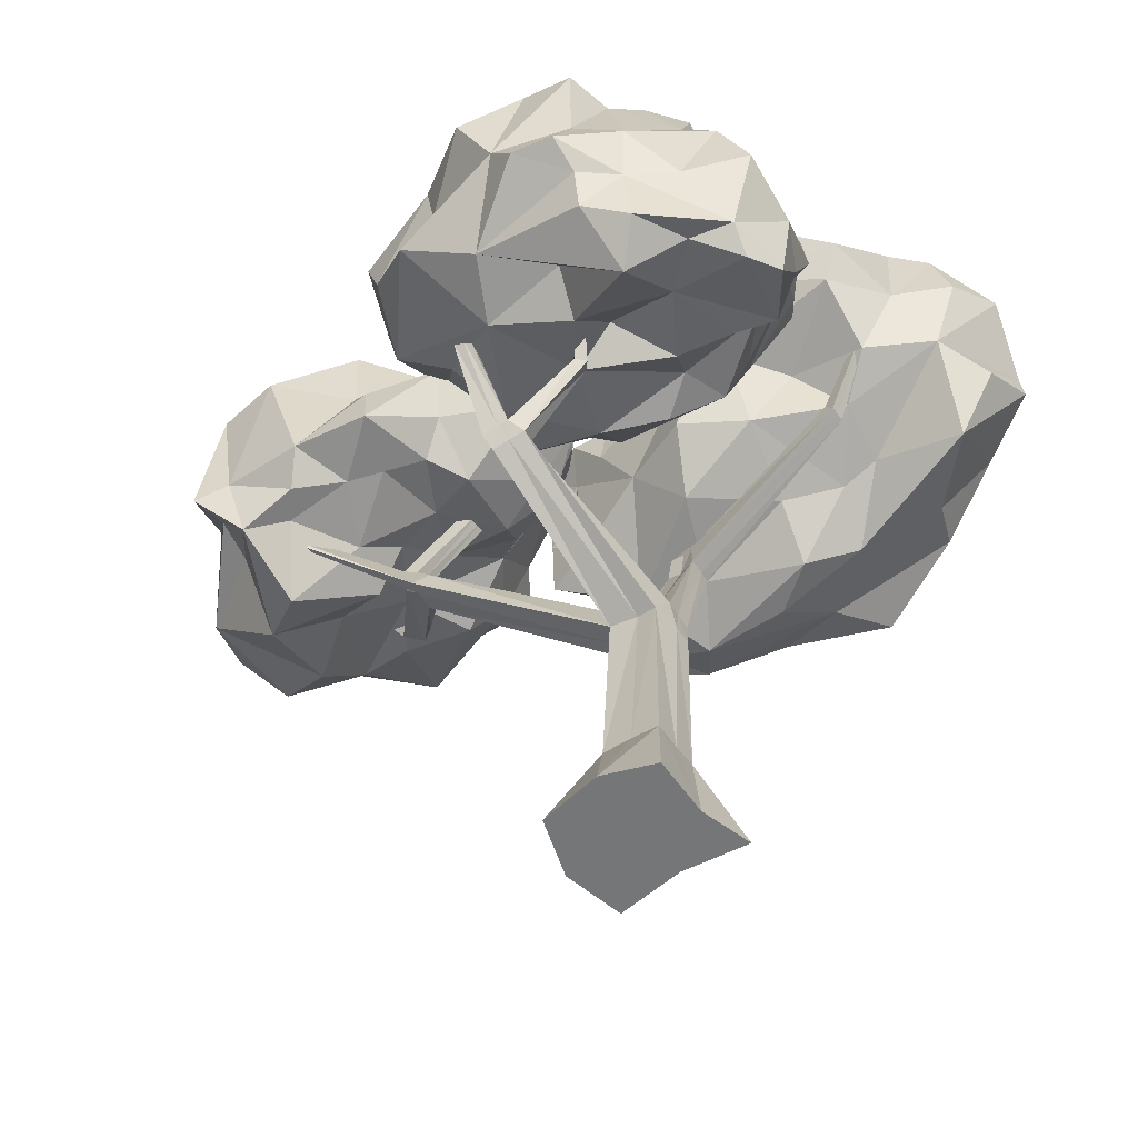
<metadata>
{"format":"obj","ext":"obj","renderer":"f3d","projection":"perspective","resolution":1024,"background":"white","views":[{"elev":-56.8,"azim":33.5,"up":"+Y"}]}
</metadata>
<code>
o Tree_average_regular_Cube.001
v 7.048 1.801 24.2
v 7.404 -0.001767 24.8
v 7.035 1.9 23.27
v 7.706 -0.001767 22.89
v 6.057 1.883 24.18
v 5.471 -0.001767 24.86
v 6.042 1.928 23.24
v 5.463 -0.001767 22.82
v 5.187 -0.001767 23.84
v 7.045 1.822 23.73
v 6.053 1.934 23.7
v 7.416 -0.001767 23.77
v 6.53 -0.001767 25.09
v 6.543 1.871 23.25
v 6.591 -0.001767 23
v 6.557 1.885 24.18
v 6.238 -0.001767 23.78
v 6.693 5.158 23.18
v 6.218 5.182 23.26
v 7.029 5.193 23.49
v 7.044 5.141 23.18
v 6.194 5.234 23.57
v 6.116 5.343 24
v 6.598 5.296 23.94
v 6.944 5.254 23.97
v 7.685 11.13 21.35
v 6.68 8.771 22.14
v 6.445 8.773 22.14
v 6.878 8.752 22.35
v 6.865 8.755 22.18
v 6.46 8.774 22.32
v 6.473 8.77 22.56
v 6.71 8.766 22.56
v 6.89 8.749 22.6
v 6.957 8.15 22.26
v 7.589 11.12 21.32
v 7.781 11.14 21.5
v 7.764 11.15 21.42
v 7.603 11.11 21.4
v 7.602 11.11 21.53
v 7.7 11.12 21.56
v 7.784 11.14 21.63
v 10 9.935 23.01
v 6.41 8.159 22.18
v 6.661 8.152 22.18
v 6.425 8.153 22.37
v 6.431 8.147 22.63
v 6.684 8.138 22.63
v 6.967 8.138 22.73
v 6.967 8.142 22.45
v 7.787 12.98 21.09
v 9.837 10.17 22.95
v 9.835 10.17 22.81
v 9.843 10.18 22.69
v 10.01 9.937 22.71
v 10 9.933 22.85
v 11.36 12.58 23.3
v 6.972 5.801 23.33
v 6.649 5.826 23.56
v 6.418 5.763 23.08
v 6.978 5.758 23.06
v 6.637 5.769 23.05
v 6.405 5.807 23.34
v 6.415 5.835 23.59
v 6.989 5.793 23.6
v 3.036 7.558 25.02
v 3.07 7.545 25.25
v 2.995 7.632 24.64
v 3.177 7.853 24.61
v 3.262 7.828 24.87
v 3.299 7.807 25.08
v 2.804 8.174 24.98
v 2.822 8.2 25.17
v 2.67 8.107 24.89
v 2.972 8.073 24.76
v 3.012 8.087 24.91
v 3.04 8.093 25.1
v 3.809 9.944 24.6
v 3.823 9.956 24.73
v 3.786 9.938 24.46
v 4.041 9.868 24.36
v 4.058 9.866 24.5
v 4.065 9.868 24.65
v 3.95 11.74 25.23
v 2.022 9.314 23.36
v 1.865 9.228 23.27
v 1.793 9.384 23.48
v 1.535 9.378 23.46
v 0.4894 11.38 23.08
v 0.8027 9.097 26.82
v 0.8186 9.186 26.85
v 1.068 9.106 26.53
v 1.09 9.194 26.55
v 0.2723 11.07 26.82
v 6.077 7.158 26.82
v 6.36 7.207 26.8
v 5.784 7.096 26.84
v 6.058 7.285 26.54
v 5.908 7.26 26.55
v 6.29 7.312 26.52
v 5.735 9.471 27.81
v 5.845 9.5 27.83
v 5.573 9.427 27.78
v 5.712 9.489 27.59
v 5.633 9.467 27.59
v 5.825 9.519 27.61
v 5.248 11.22 27.96
v 6.086 7.544 26.73
v 5.956 7.532 26.74
v 5.813 7.501 26.75
v 5.698 7.365 27.01
v 5.98 7.433 27
v 6.163 7.462 26.99
v 7.502 8.441 26.72
v 7.373 8.506 26.56
v 7.204 8.602 26.67
v 7.32 8.549 26.82
v 8.02 10.47 27.74
v 4.652 10.12 21.78
v 12.1 13.49 22.68
v 9.045 9.599 20.48
v 12.81 12.7 21.74
v 4.149 10.99 22.72
v 6.003 11.26 19.19
v 7.025 12.83 19.22
v 0.8843 9.364 27.62
v -0.0606 10.61 22.5
v 2.701 9.069 26.72
v -1.334 9.877 25.17
v 3.079 12.82 22.76
v 9.299 13.47 27.27
v 10.38 8.668 25.55
v 10.01 8.405 27.69
v 6.898 9.066 29.02
v 4.593 11.68 26.87
v 10.45 10.53 25.13
v 9.007 10.83 23.96
v 8.297 12.09 23.95
v 7.563 13.49 27.58
v 10.09 10.61 22.54
v 9.371 11.49 23.1
v 10.73 11.94 24.17
v 4.979 11.64 23.2
v 12.56 11.58 20.49
v 9.5 12.84 19.2
v 5.768 12.54 23.41
v 5.159 12.31 23.56
v 5.135 13.26 21.47
v 5.275 13 23.17
v 5.504 12.66 20.23
v 9.274 13.78 20.2
v 12.36 11.02 21.51
v 8.208 9.15 21.04
v 4.706 9.36 21.45
v 8.594 9.938 18.58
v 9.529 12.38 24.67
v 4.325 12.29 23.14
v 10.55 13.22 19.41
v 11.49 13.8 23.05
v 7.501 12.92 24.05
v 10.91 13.94 22.87
v 6.224 13.8 23.3
v 7.384 14.06 20.56
v 8.167 14.44 20.8
v 10.28 14.36 21.72
v 10.53 13.79 20.19
v 6.944 13.55 20.22
v 5.72 13.44 22.48
v 7.167 13.84 23.16
v 8.614 14.62 22.37
v 11.42 13.56 21.45
v 8.651 12.61 19.44
v 8.08 11.74 18.88
v 4.088 11.62 22.26
v 5.72 11.51 23.54
v 9.774 13.4 24.28
v 11.08 12.57 24.37
v 10.55 11.82 19.12
v 10.2 10.46 19.26
v 10.01 11.22 18.8
v 5.128 11.85 20.13
v 4.297 10.67 20.32
v 4.678 10.74 22.74
v 8.179 12.75 24.52
v 7.501 10.44 23.92
v 8.632 11.56 24.01
v 12.39 12.48 22.57
v 10.49 10.2 20.1
v 7.995 9.7 19.54
v 5.074 9.475 20.51
v 4.94 10.21 22.8
v 9.325 10.12 21.45
v 7.086 9.631 23.03
v 6.545 9.397 21.51
v 1.863 9.745 23.85
v 1.159 9.918 22.89
v 3.267 9.234 26.48
v 2.313 9.247 27.68
v 4.619 11.21 24.07
v 2.816 11.72 21.43
v 3.295 11.68 22.22
v 6.07 10.85 25.8
v 5.541 11.86 24.56
v 0.7642 11.19 27.85
v -0.4237 10.68 26.34
v 2.052 12.34 21.27
v 4.49 12.8 25.73
v -0.8408 12.85 24.05
v 0.5564 13.01 26.7
v 4.255 9.462 24.26
v 2.528 9.537 24.92
v 2.311 10.02 22.59
v 5.204 9.698 24.65
v 1.949 8.826 27.23
v 1.038 8.296 27.27
v -0.874 12.62 21.81
v 0.7663 10.8 21.45
v 2.684 10.84 22.14
v 4.609 10.75 26.89
v -0.5891 11.36 26.11
v 0.3046 9.129 27.81
v -0.0307 13.09 21.87
v 5.404 11.95 24.93
v -0.6501 13.64 23.18
v 3.3 13.65 24.69
v -0.1171 13.67 24.49
v 0.5288 13.73 25.79
v 2.547 13.04 25.68
v 4.322 13.79 24.7
v 3.858 12.83 22.76
v 0.9974 13.33 22.37
v -1.388 12.1 24.47
v -1.877 10.78 23.87
v 1.81 11.33 27.99
v 4.744 11.84 25.5
v 5.804 11.84 25.01
v 4.446 11.52 23.28
v 0.07611 12.23 21.38
v 3.964 11.59 26.56
v 3.533 10.15 27.45
v 3.399 10.72 23.15
v 0.1159 11.73 21.54
v -1.177 11.44 22.71
v -1.192 9.931 23.25
v 1.07 7.836 25.9
v 2.196 8.873 25.65
v 1.579 8.792 26.75
v 3.63 9.231 27.52
v 3.922 9.415 26.17
v 4.398 9.114 25.61
v 0.9078 9.356 24.4
v 2.927 9.968 24.11
v 9.279 8.564 26.95
v 4.443 11.01 26.43
v 5.125 11.03 25.09
v 8.68 9.664 24.31
v 9.985 11.44 24.1
v 5.686 9.8 29.47
v 10.22 11.35 26.58
v 9.167 11.77 29.74
v 7.913 13.06 25.1
v 9.142 12.67 24.73
v 8.264 12.04 29.75
v 7.959 9.263 26.73
v 8.643 8.797 25.83
v 4.363 10.13 27.71
v 9.591 8.09 28.67
v 8.914 8.379 29.11
v 6.086 10.61 24.42
v 10.29 10.96 24.61
v 10.81 11.01 27.93
v 7.721 10.33 29.87
v 8.907 9.599 29.85
v 5.935 12.98 27.79
v 5.876 12.29 26.95
v 7.359 11.94 24.65
v 7.996 13.25 26.71
v 8.852 12.66 26.07
v 7.384 13.08 28.68
v 6.292 12.88 28.15
v 9.37 11.81 28.92
v 9.738 12.75 25.95
v 9.995 12.62 24.7
v 8.585 12.89 25.38
v 6.091 11.52 29.39
v 6.151 10.81 29.25
v 7.246 11.3 30.2
v 8.991 10.52 29.45
v 9.591 9.119 28.87
v 9.757 10.13 29.1
v 10.27 11.36 28.11
v 6.848 12.28 24.99
v 5.508 11.62 26.58
v 8.155 9.731 29.93
v 10.79 10.66 27.15
v 11.27 9.955 27.7
v 11.24 9.598 26.52
v 9.955 9.842 25.32
v 8.211 10.08 24.21
v 4.495 12.04 28.04
v 4.044 11.39 27.61
v 7.709 8.503 27.42
v 9.066 7.645 28.09
v 10.75 8.461 27.51
v 11.01 8.201 26.49
v 9.704 8.678 25.73
v 6.416 8.812 27.97
v 5.668 9.089 26.37
v 8.472 9.284 25.27
v 6.736 9.103 25.15
v 5.352 9.377 21.75
v 5.958 8.99 20.5
v 7.403 9.112 20.42
v 11.45 12.23 23.14
v 10.76 11.07 23.13
v 6.27 10.53 23.39
v 4.011 10.09 22.45
v 6.632 10.36 19.39
v 11.4 11.4 19.72
v 4.408 10.98 21.85
v 7.062 10.85 18.47
v 12.52 11.97 20.58
v 8.573 14.36 23.56
v 8.165 13.67 19.23
v 8.291 14.25 21.52
v 7.112 14.17 21.65
v 5.795 13.66 20.03
v 5.997 14.37 21.73
v 6.943 14.07 22.73
v 7.635 14.54 22.71
v 12.36 13.54 21.86
v 11.7 13.06 20.38
v 6.189 12.25 19.84
v 5.086 11.91 21.31
v 7.004 12.24 23.46
v 10.48 13.07 24.63
v 8.537 10.79 18.16
v 4.362 10.37 19.76
v 7.887 11.66 24.15
v 11.84 11.36 22.38
v 6.811 10.09 19.13
v 5.489 9.543 19.74
v 4.799 9.738 22.03
v 11.58 9.961 21.34
v 9.983 10.38 21.46
v 8.356 9.825 21.96
v 8.626 10.27 23.38
v 3.409 9.53 25.17
v 0.004176 9.826 26.07
v 1.282 11.77 21.41
v 5.844 11.27 26.04
v 2.227 13.37 22.66
v 5.142 13.36 23.43
v 0.9009 12.58 26.48
v 1.296 13.8 25.31
v -0.2779 12.93 26.12
v 2.339 14.13 25.19
v 2.006 13.04 26.3
v 3.176 13.01 25.88
v 2.987 12.36 27.13
v 5.235 13.01 24.46
v 3.257 13.97 23.87
v 4.225 13.77 23.3
v 1.731 14.12 24.2
v 2.339 13.73 23.73
v 1.012 13.77 23.66
v 0.2137 13.21 22.74
v -1.758 12.67 23.14
v -1.122 11.6 25.28
v 0.2503 11.84 26.28
v 5.259 12.02 23.73
v 4.369 12.23 22.72
v 0.01348 10.07 26.76
v 3.003 10.97 27.1
v 5.88 10.67 24.67
v 5.159 9.902 24.13
v 0.1503 8.345 25.27
v 4.393 9.899 26.52
v 5.694 9.79 26
v -0.1679 9.426 23.53
v 1.973 8.768 24.74
v 3.995 10.24 23.59
v 5.105 9.476 25.41
v 10.33 9.279 28.36
v 9.191 10.3 24.36
v 11.04 10.23 25.85
v 4.788 10.44 28.91
v 7.123 13.31 25.77
v 9.995 12.08 26.3
v 8.335 13.04 28.1
v 9.137 13.39 28.1
v 9.726 12.43 28.31
v 10.19 12.64 27.62
v 6.66 12.44 27.13
v 5.294 12.29 28.88
v 10.88 11.32 25.98
v 10.88 11.17 25.36
v 10.44 11.55 25.02
v 8.976 11.81 24.02
v 5.857 11.96 25.92
v 8.964 9.176 29.32
v 10.98 10.25 25.38
v 7.503 11.01 24.61
v 6.637 10.05 24.33
v 4.507 11.3 28.85
v 7.928 8.939 28.18
v 10.68 8.085 27.06
v 10.9 9.391 25.78
v 5.179 9.67 27.25
v 7.143 8.861 26.46
v 7.827 9.1 24.75
v 7.256 9.594 24.51
f 18 3 14
f 15 7 14
f 9 5 11
f 15 12 17
f 12 3 10
f 13 1 16
f 12 1 2
f 17 2 13
f 9 7 8
f 24 5 16
f 11 19 7
f 6 17 13
f 13 5 6
f 8 17 9
f 15 3 4
f 3 20 10
f 28 45 44
f 32 46 47
f 55 50 35
f 48 32 47
f 25 16 1
f 7 18 14
f 10 25 1
f 5 22 11
f 29 42 34
f 33 40 32
f 30 37 29
f 34 41 33
f 45 30 35
f 31 44 46
f 34 48 49
f 29 54 30
f 38 51 37
f 42 51 41
f 39 51 36
f 26 51 38
f 40 31 32
f 36 27 28
f 26 30 27
f 39 28 31
f 44 62 60
f 47 63 64
f 58 49 65
f 59 47 64
f 41 51 40
f 37 51 42
f 40 51 39
f 36 51 26
f 62 35 61
f 46 60 63
f 49 59 65
f 61 50 58
f 54 57 55
f 53 57 54
f 43 34 49
f 34 53 29
f 30 55 35
f 56 49 50
f 55 57 56
f 43 57 52
f 52 57 53
f 56 57 43
f 21 58 20
f 59 100 65
f 23 66 22
f 18 61 21
f 95 23 24
f 20 65 25
f 68 60 19
f 60 18 19
f 77 67 71
f 70 77 71
f 70 64 63
f 22 68 19
f 69 63 60
f 71 23 64
f 72 80 74
f 75 82 76
f 85 75 69
f 67 90 66
f 75 70 69
f 66 74 68
f 83 84 79
f 82 84 83
f 76 83 77
f 77 79 73
f 80 75 74
f 79 72 73
f 80 84 81
f 79 84 78
f 81 84 82
f 78 84 80
f 85 89 87
f 68 85 69
f 74 86 68
f 87 74 75
f 86 89 85
f 88 89 86
f 87 89 88
f 92 94 93
f 93 67 73
f 92 73 72
f 66 92 72
f 93 94 91
f 91 94 90
f 90 94 92
f 111 105 110
f 104 108 109
f 100 25 65
f 64 98 59
f 96 24 25
f 23 99 64
f 106 107 102
f 105 107 104
f 112 103 111
f 105 109 110
f 106 113 108
f 113 101 112
f 102 107 101
f 104 107 106
f 103 107 105
f 101 107 103
f 113 95 96
f 116 100 108
f 99 109 98
f 112 97 95
f 98 108 100
f 97 110 99
f 117 118 116
f 113 116 108
f 96 117 113
f 115 96 100
f 116 118 115
f 114 118 117
f 115 118 114
f 141 140 315
f 192 347 346
f 140 345 340
f 189 313 312
f 340 314 315
f 338 318 342
f 124 318 338
f 177 142 314
f 316 143 191
f 175 316 339
f 317 320 119
f 337 321 173
f 332 322 144
f 146 149 147
f 163 324 167
f 166 165 171
f 163 325 164
f 325 326 330
f 325 163 326
f 164 151 163
f 158 151 166
f 145 151 158
f 333 327 125
f 328 327 150
f 148 168 328
f 147 149 157
f 168 149 162
f 169 162 146
f 329 169 330
f 160 169 146
f 330 170 164
f 164 170 165
f 325 330 164
f 161 159 120
f 171 332 166
f 332 171 122
f 173 172 145
f 324 172 125
f 125 321 124
f 321 125 173
f 172 173 125
f 124 333 125
f 327 333 150
f 320 174 334
f 148 174 157
f 148 334 174
f 175 147 143
f 175 146 147
f 146 175 335
f 339 335 175
f 177 336 156
f 336 176 156
f 176 336 177
f 314 159 177
f 177 159 176
f 158 178 145
f 178 158 332
f 145 178 173
f 179 180 319
f 178 180 173
f 155 337 180
f 321 337 341
f 334 181 320
f 150 181 334
f 181 182 320
f 182 338 342
f 157 143 147
f 183 123 191
f 184 160 335
f 184 186 156
f 187 120 314
f 120 122 331
f 140 192 345
f 322 340 152
f 122 187 340
f 340 322 122
f 344 319 144
f 344 188 319
f 179 121 189
f 188 121 179
f 341 155 189
f 337 155 341
f 189 155 179
f 312 342 189
f 190 342 312
f 154 119 190
f 190 182 342
f 190 119 182
f 119 343 317
f 340 344 152
f 188 344 121
f 152 344 144
f 345 344 340
f 194 153 346
f 153 194 312
f 192 153 121
f 311 193 316
f 316 193 185
f 194 193 311
f 346 193 194
f 193 347 185
f 346 347 193
f 185 347 186
f 246 211 348
f 252 211 195
f 348 211 252
f 250 348 210
f 127 196 195
f 197 246 348
f 199 382 241
f 213 375 379
f 202 375 236
f 214 198 126
f 240 198 248
f 377 349 129
f 350 217 242
f 218 350 200
f 199 375 376
f 379 351 219
f 351 202 236
f 372 353 371
f 359 207 229
f 355 209 354
f 226 208 232
f 224 226 366
f 355 364 366
f 366 226 355
f 356 226 232
f 227 226 356
f 209 356 370
f 227 209 355
f 358 357 355
f 228 357 358
f 358 354 360
f 361 229 207
f 229 225 359
f 361 207 223
f 361 353 229
f 229 362 225
f 365 362 130
f 225 362 357
f 363 230 130
f 364 365 130
f 362 365 357
f 352 364 130
f 367 366 231
f 231 366 352
f 224 368 208
f 232 208 368
f 233 232 368
f 369 232 129
f 220 369 129
f 369 356 232
f 234 370 204
f 204 370 205
f 354 234 360
f 126 204 221
f 234 204 126
f 374 234 198
f 360 374 239
f 219 235 239
f 235 351 223
f 351 235 219
f 236 223 351
f 223 236 203
f 206 238 352
f 200 206 201
f 350 206 200
f 242 238 350
f 367 216 224
f 205 220 129
f 204 205 221
f 349 373 129
f 240 374 198
f 378 219 248
f 203 375 199
f 213 376 375
f 201 372 237
f 241 218 201
f 201 218 200
f 212 218 241
f 216 238 242
f 368 216 243
f 243 216 242
f 244 233 243
f 233 244 129
f 368 243 233
f 377 245 215
f 380 377 129
f 215 245 247
f 214 247 128
f 214 128 198
f 198 128 248
f 248 128 249
f 213 250 210
f 250 213 379
f 376 213 210
f 127 380 244
f 377 251 381
f 195 251 127
f 195 211 251
f 382 252 241
f 376 210 382
f 348 252 210
f 212 196 217
f 252 195 241
f 306 265 309
f 269 310 383
f 383 308 254
f 265 306 253
f 407 253 132
f 133 253 407
f 253 302 264
f 303 253 133
f 383 255 269
f 256 385 298
f 412 299 256
f 256 299 403
f 408 402 297
f 134 258 307
f 137 385 256
f 290 384 271
f 286 258 272
f 387 285 405
f 292 261 276
f 138 262 399
f 259 389 393
f 393 389 131
f 260 263 272
f 263 260 281
f 280 395 285
f 395 280 274
f 280 279 139
f 281 390 279
f 139 390 131
f 263 280 285
f 279 263 281
f 287 263 285
f 391 390 281
f 391 393 131
f 291 392 281
f 393 291 259
f 389 282 131
f 282 389 398
f 278 282 262
f 262 282 283
f 398 283 282
f 257 283 398
f 278 277 131
f 261 262 138
f 284 261 277
f 276 261 138
f 261 388 277
f 394 139 277
f 394 277 388
f 275 394 388
f 275 274 394
f 285 286 287
f 272 287 286
f 260 288 281
f 272 288 260
f 271 291 290
f 389 396 398
f 270 397 136
f 270 398 397
f 137 257 270
f 257 137 399
f 403 399 256
f 135 293 400
f 275 400 293
f 135 275 293
f 274 275 300
f 268 401 134
f 401 268 289
f 273 401 289
f 295 271 296
f 295 396 259
f 384 296 271
f 296 297 295
f 295 297 386
f 270 136 137
f 292 276 269
f 269 276 403
f 403 299 412
f 395 300 405
f 275 135 300
f 266 301 135
f 300 301 405
f 387 266 258
f 303 406 302
f 302 406 307
f 134 406 303
f 267 303 133
f 289 268 267
f 303 268 134
f 407 304 133
f 305 407 132
f 304 407 305
f 408 297 305
f 408 132 298
f 254 409 266
f 258 266 307
f 308 409 254
f 309 265 410
f 306 309 298
f 256 411 412
f 256 309 411
f 310 411 309
f 310 412 411
f 142 141 315
f 311 190 312
f 194 311 312
f 330 323 170
f 312 313 153
f 189 121 313
f 153 313 121
f 315 314 142
f 187 314 340
f 140 340 315
f 339 316 185
f 191 123 317
f 320 317 123
f 341 318 321
f 124 321 318
f 179 319 188
f 332 144 319
f 156 142 177
f 175 143 316
f 174 320 123
f 184 176 323
f 151 172 324
f 170 323 176
f 149 146 162
f 334 148 150
f 328 150 148
f 120 171 161
f 163 151 324
f 165 151 164
f 161 171 165
f 167 125 327
f 167 326 163
f 328 167 327
f 148 149 168
f 162 329 328
f 162 328 168
f 326 328 329
f 178 319 180
f 330 326 329
f 329 162 169
f 184 323 160
f 169 160 323
f 161 170 176
f 165 170 161
f 176 159 161
f 122 171 331
f 322 332 122
f 166 332 158
f 124 150 333
f 123 157 174
f 146 335 160
f 314 120 159
f 345 121 344
f 179 155 180
f 180 337 173
f 124 181 150
f 124 338 181
f 181 338 182
f 119 320 182
f 157 123 143
f 143 123 183
f 143 183 191
f 339 184 335
f 156 176 184
f 186 339 185
f 184 339 186
f 141 142 186
f 142 156 186
f 187 122 120
f 144 322 152
f 189 342 341
f 318 341 342
f 119 154 343
f 311 343 154
f 191 343 311
f 317 343 191
f 246 128 247
f 192 346 153
f 316 191 311
f 186 347 141
f 141 347 140
f 217 196 127
f 348 250 249
f 348 249 197
f 130 206 352
f 381 246 245
f 243 217 127
f 242 217 243
f 237 199 241
f 379 202 351
f 379 375 202
f 217 350 218
f 382 199 376
f 234 126 198
f 232 233 129
f 358 359 228
f 370 354 209
f 224 208 226
f 364 355 357
f 227 355 226
f 227 356 209
f 228 225 357
f 359 225 228
f 355 354 358
f 359 239 207
f 361 203 371
f 353 230 363
f 371 353 361
f 363 362 229
f 229 353 363
f 220 356 369
f 362 363 130
f 357 365 364
f 352 366 364
f 222 367 231
f 366 367 224
f 199 371 203
f 354 370 234
f 374 360 234
f 207 235 223
f 239 235 207
f 238 231 352
f 372 371 237
f 372 201 230
f 130 230 201
f 350 238 206
f 373 215 221
f 238 216 222
f 367 222 216
f 220 205 370
f 129 373 205
f 215 126 221
f 221 205 373
f 374 240 219
f 248 219 240
f 239 374 219
f 375 203 236
f 237 241 201
f 212 217 218
f 224 216 368
f 244 243 127
f 381 245 377
f 215 349 377
f 247 245 246
f 214 215 247
f 378 250 379
f 249 128 197
f 378 248 249
f 219 378 379
f 254 400 255
f 377 380 251
f 129 244 380
f 251 380 127
f 251 211 381
f 246 381 211
f 382 210 252
f 241 195 212
f 195 196 212
f 253 264 265
f 308 383 310
f 253 306 132
f 303 302 253
f 383 254 255
f 408 298 402
f 304 384 289
f 296 384 304
f 272 258 134
f 402 397 386
f 292 269 255
f 402 386 297
f 283 399 262
f 290 289 384
f 286 387 258
f 285 387 286
f 292 388 261
f 273 290 288
f 279 390 139
f 279 280 263
f 131 390 391
f 281 392 391
f 391 392 393
f 291 393 392
f 278 131 282
f 284 277 278
f 278 262 284
f 261 284 262
f 131 277 139
f 280 139 394
f 280 394 274
f 405 285 395
f 300 395 274
f 263 287 272
f 281 290 291
f 400 388 292
f 259 291 271
f 259 396 389
f 386 397 396
f 396 397 398
f 403 138 399
f 256 399 137
f 403 276 138
f 294 288 272
f 255 400 292
f 385 136 298
f 134 294 272
f 134 401 294
f 294 401 273
f 386 396 295
f 259 271 295
f 304 297 296
f 305 297 304
f 398 270 257
f 136 402 298
f 410 307 308
f 404 403 412
f 403 404 269
f 301 300 135
f 254 266 135
f 266 387 405
f 301 266 405
f 134 307 406
f 303 267 268
f 267 133 304
f 267 304 289
f 132 408 305
f 298 132 306
f 307 266 409
f 310 410 308
f 310 404 412
f 307 409 308
f 264 410 265
f 310 309 410
f 302 410 264
f 256 298 309
f 18 21 3
f 15 8 7
f 9 6 5
f 15 4 12
f 12 4 3
f 13 2 1
f 12 10 1
f 17 12 2
f 9 11 7
f 24 23 5
f 11 22 19
f 6 9 17
f 13 16 5
f 8 15 17
f 15 14 3
f 3 21 20
f 28 27 45
f 32 31 46
f 55 56 50
f 48 33 32
f 25 24 16
f 7 19 18
f 10 20 25
f 5 23 22
f 29 37 42
f 33 41 40
f 30 38 37
f 34 42 41
f 45 27 30
f 31 28 44
f 34 33 48
f 29 53 54
f 40 39 31
f 36 26 27
f 26 38 30
f 39 36 28
f 44 45 62
f 47 46 63
f 58 50 49
f 59 48 47
f 62 45 35
f 46 44 60
f 49 48 59
f 61 35 50
f 43 52 34
f 34 52 53
f 30 54 55
f 56 43 49
f 21 61 58
f 59 98 100
f 23 67 66
f 18 62 61
f 95 97 23
f 20 58 65
f 68 69 60
f 60 62 18
f 77 73 67
f 70 76 77
f 70 71 64
f 22 66 68
f 69 70 63
f 71 67 23
f 72 78 80
f 75 81 82
f 85 87 75
f 67 91 90
f 75 76 70
f 66 72 74
f 76 82 83
f 77 83 79
f 80 81 75
f 79 78 72
f 68 86 85
f 74 88 86
f 87 88 74
f 93 91 67
f 92 93 73
f 66 90 92
f 111 103 105
f 104 106 108
f 100 96 25
f 64 99 98
f 96 95 24
f 23 97 99
f 112 101 103
f 105 104 109
f 106 102 113
f 113 102 101
f 113 112 95
f 116 115 100
f 99 110 109
f 112 111 97
f 98 109 108
f 97 111 110
f 113 117 116
f 96 114 117
f 115 114 96
f 140 347 192
f 311 154 190
f 330 169 323
f 151 145 172
f 120 331 171
f 165 166 151
f 167 324 125
f 328 326 167
f 148 157 149
f 178 332 319
f 345 192 121
f 246 197 128
f 130 201 206
f 358 360 359
f 359 360 239
f 361 223 203
f 353 372 230
f 220 370 356
f 199 237 371
f 238 222 231
f 373 349 215
f 215 214 126
f 378 249 250
f 254 135 400
f 402 136 397
f 283 257 399
f 273 289 290
f 281 288 290
f 400 275 388
f 294 273 288
f 385 137 136
f 410 302 307
f 310 269 404

</code>
